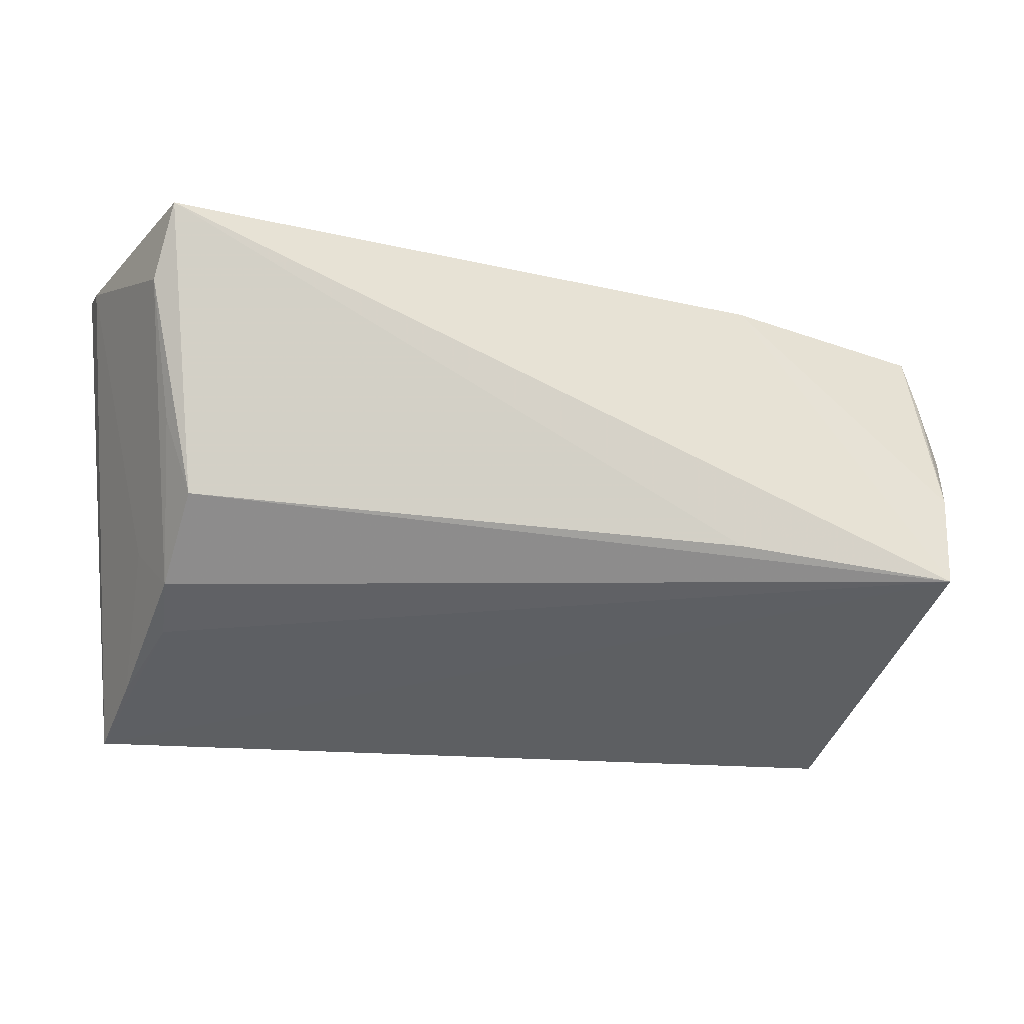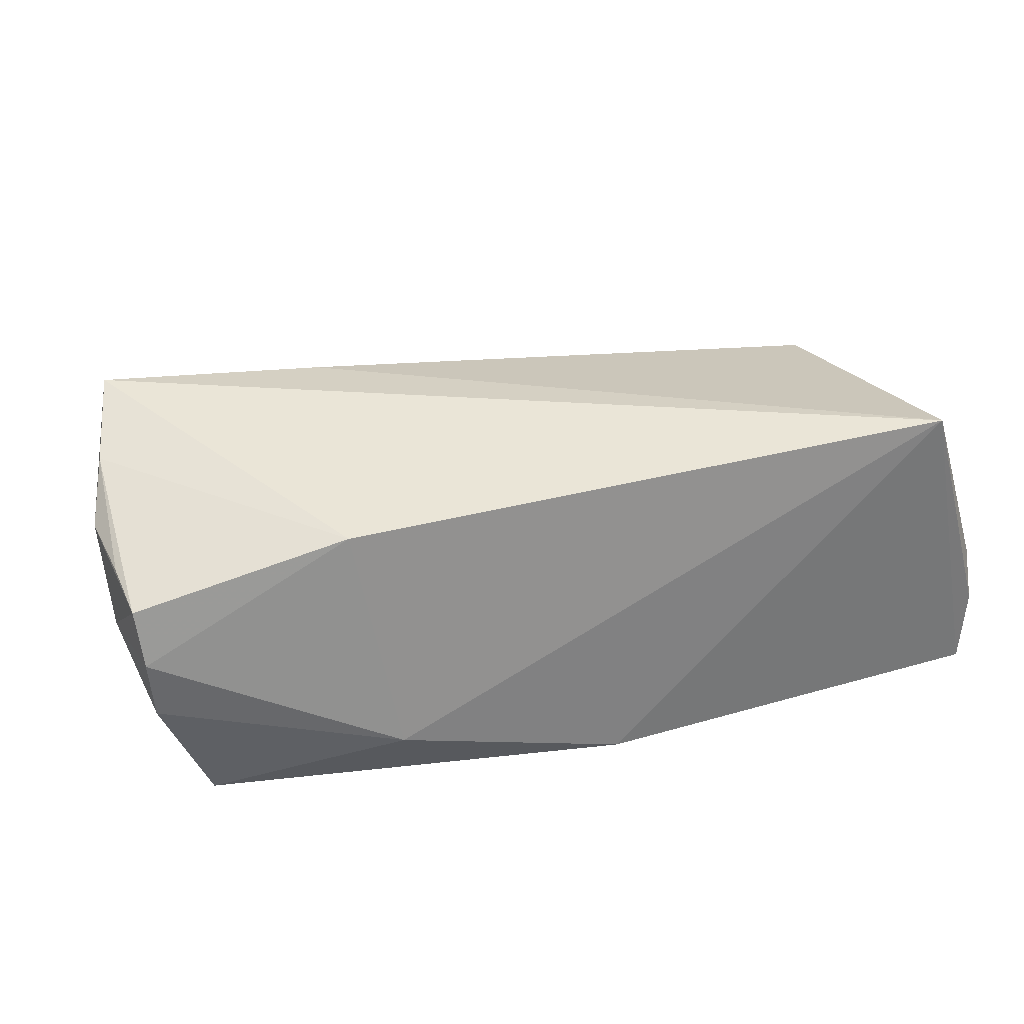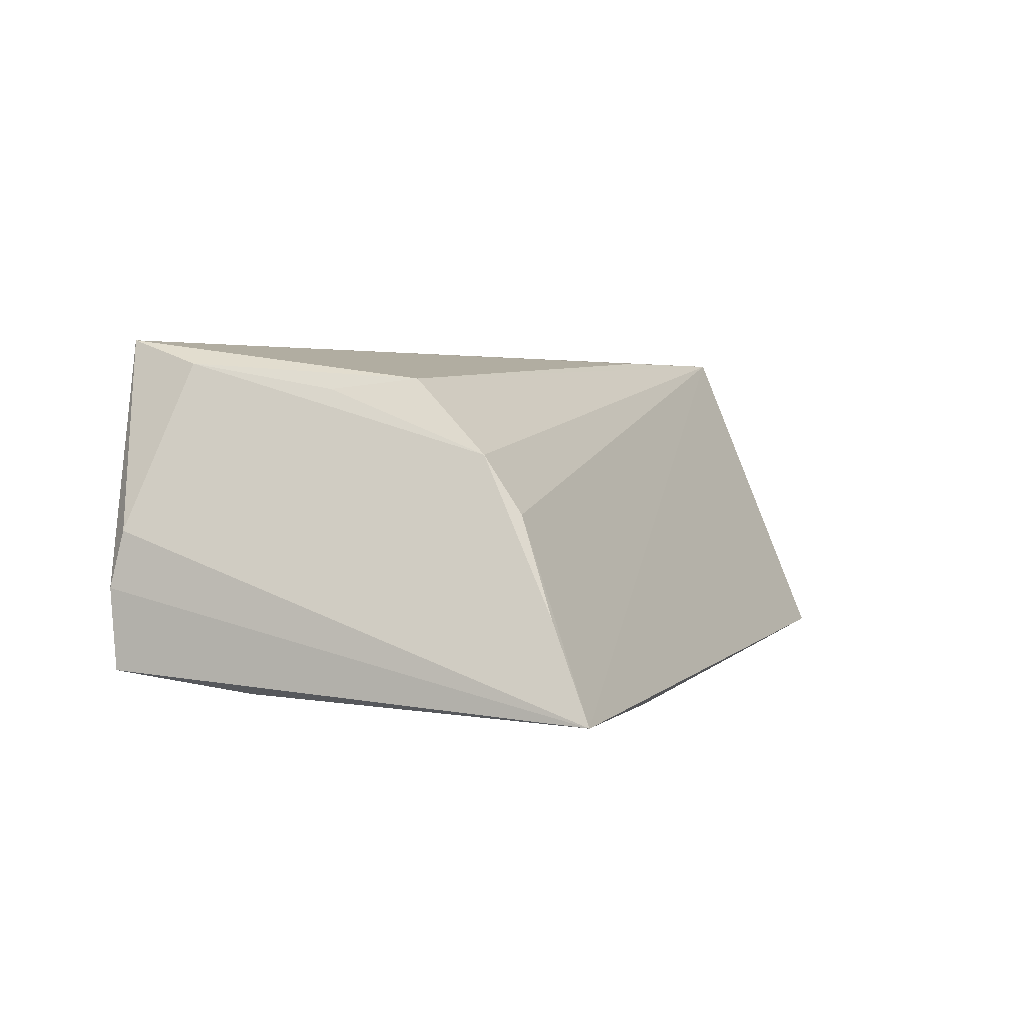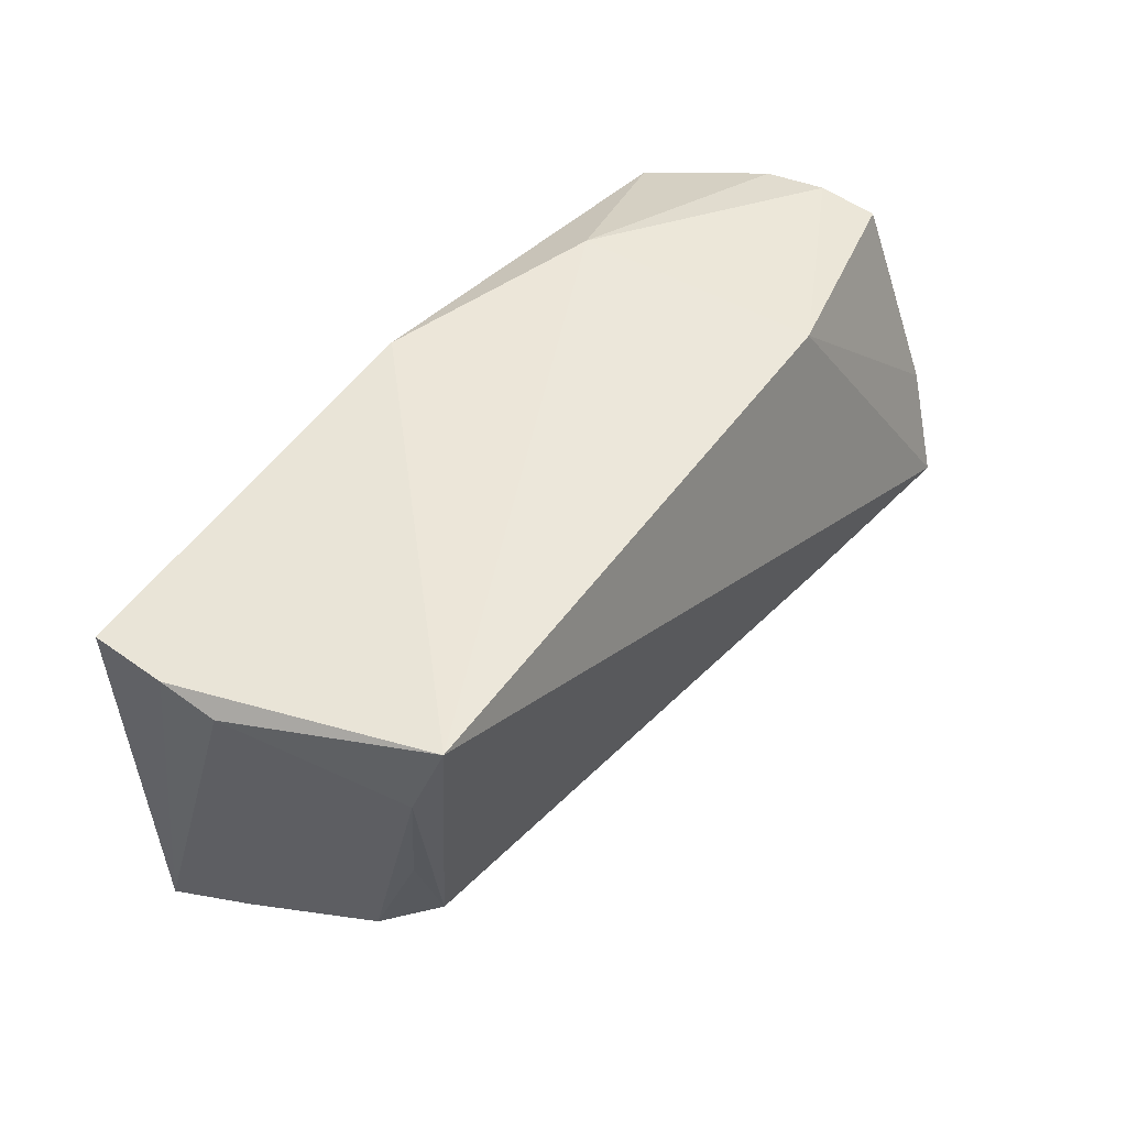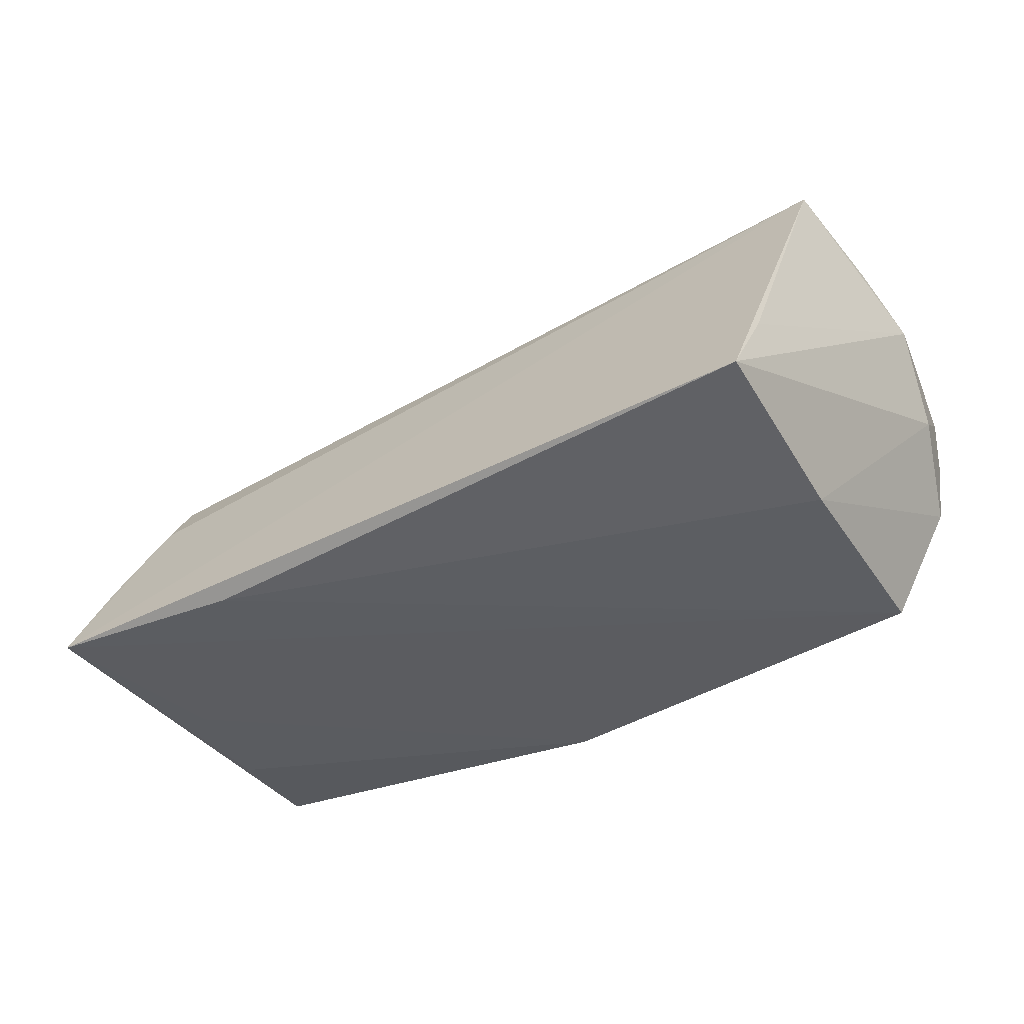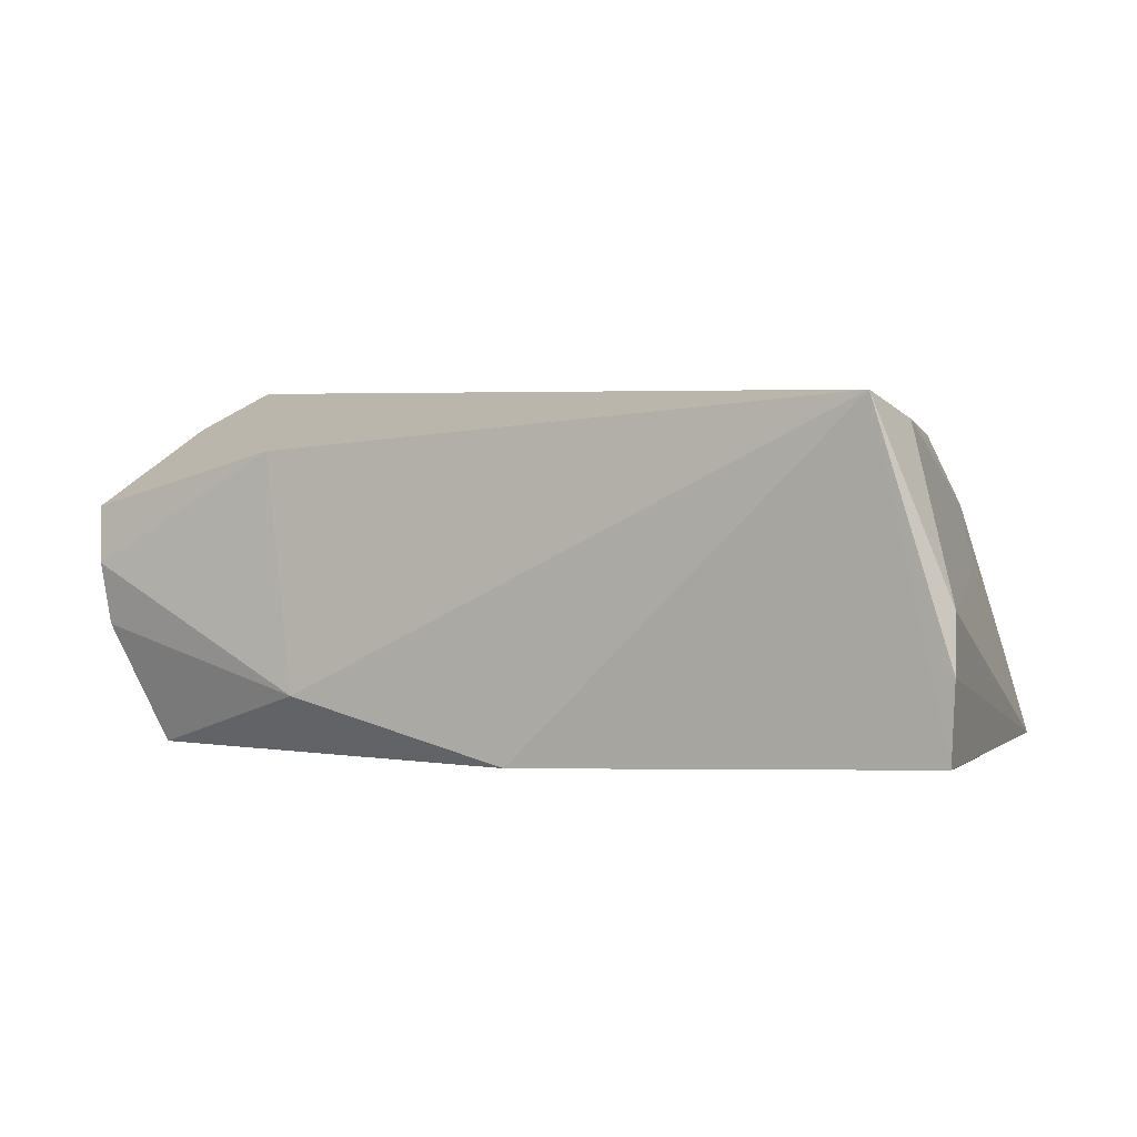
<metadata>
{"format":"obj","ext":"obj","renderer":"f3d","projection":"perspective","resolution":1024,"background":"white","views":[{"elev":-17.4,"azim":-13.4,"up":"+Y"},{"elev":30.1,"azim":163.4,"up":"+Z"},{"elev":2.0,"azim":-68.0,"up":"+Z"},{"elev":48.0,"azim":-52.8,"up":"+Y"},{"elev":-37.8,"azim":31.9,"up":"+Z"},{"elev":4.4,"azim":-154.7,"up":"+Z"}]}
</metadata>
<code>
v -0.04579 -0.02294 0.003637
v -0.04957 -0.02815 -0.008144
v -0.04845 0.02712 0.02453
v 0.05403 0.0206 -0.005041
v 0.05805 0.004411 0.01394
v -0.005552 0.02662 -0.01843
v 0.05604 -0.002945 0.01955
v -0.05344 0.008159 -0.01764
v -0.05698 0.02455 -0.01515
v -0.0445 -0.009213 0.01947
v -0.04881 -0.007892 -0.01859
v -0.05699 0.02347 0.001487
v -0.05168 -0.03333 -0.01964
v 0.04918 -0.03333 -0.01599
v -0.04758 0.00065 0.01827
v 0.02353 0.02594 -0.01193
v -0.02627 -0.03152 -0.02017
v 0.05717 0.01157 0.003472
v 0.05359 -0.01553 0.02456
v 0.05654 0.01329 0.01222
v 0.05475 0.02155 0.00284
v 0.05044 -0.02848 -0.006866
v -0.05026 0.01782 0.02144
v -0.04943 -0.01285 0.003382
v 0.02534 -0.0125 0.02397
v 0.0288 0.02253 0.01735
v -0.05745 0.02502 -0.005333
v 0.04751 0.01774 -0.02017
v 0.04861 -0.009877 -0.02017
v 0.05552 0.02032 0.01009
v -0.04631 -0.01848 0.01051
f 9 13 27
f 3 9 27
f 6 9 3
f 13 9 8
f 8 9 6
f 13 14 19
f 10 3 23
f 11 6 13
f 13 8 11
f 11 8 6
f 13 6 28
f 17 14 13
f 17 29 14
f 13 28 17
f 17 28 29
f 13 19 1
f 22 14 5
f 5 19 22
f 22 19 14
f 25 3 10
f 10 19 25
f 25 19 3
f 7 19 5
f 10 23 15
f 13 24 12
f 24 23 12
f 27 13 12
f 12 3 27
f 12 23 3
f 16 28 6
f 6 3 16
f 13 1 2
f 2 24 13
f 31 19 10
f 31 1 19
f 31 2 1
f 10 15 31
f 24 2 31
f 31 23 24
f 31 15 23
f 5 30 20
f 20 7 5
f 30 7 20
f 3 19 26
f 19 7 26
f 26 7 30
f 26 16 3
f 28 16 4
f 29 28 4
f 21 4 16
f 21 26 30
f 16 26 21
f 14 29 18
f 29 4 18
f 5 14 18
f 4 21 18
f 18 30 5
f 18 21 30

</code>
